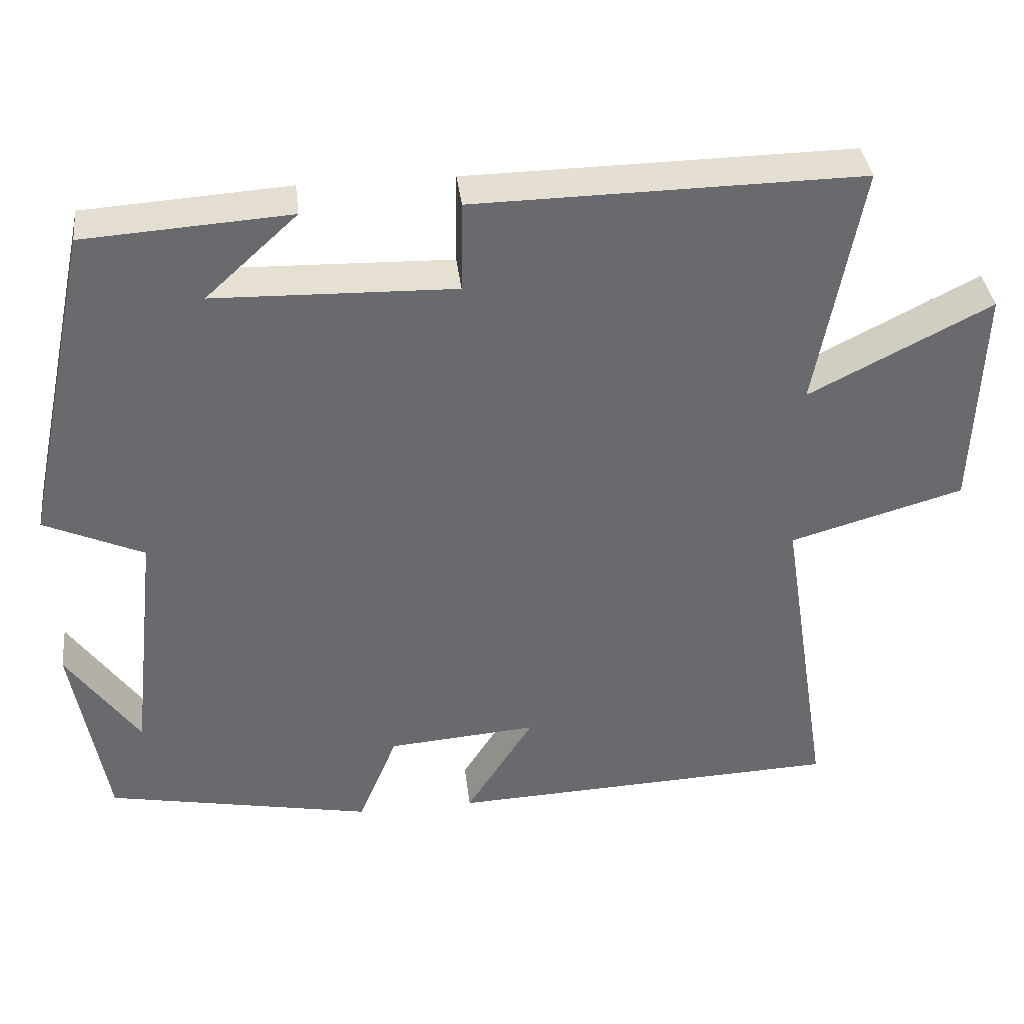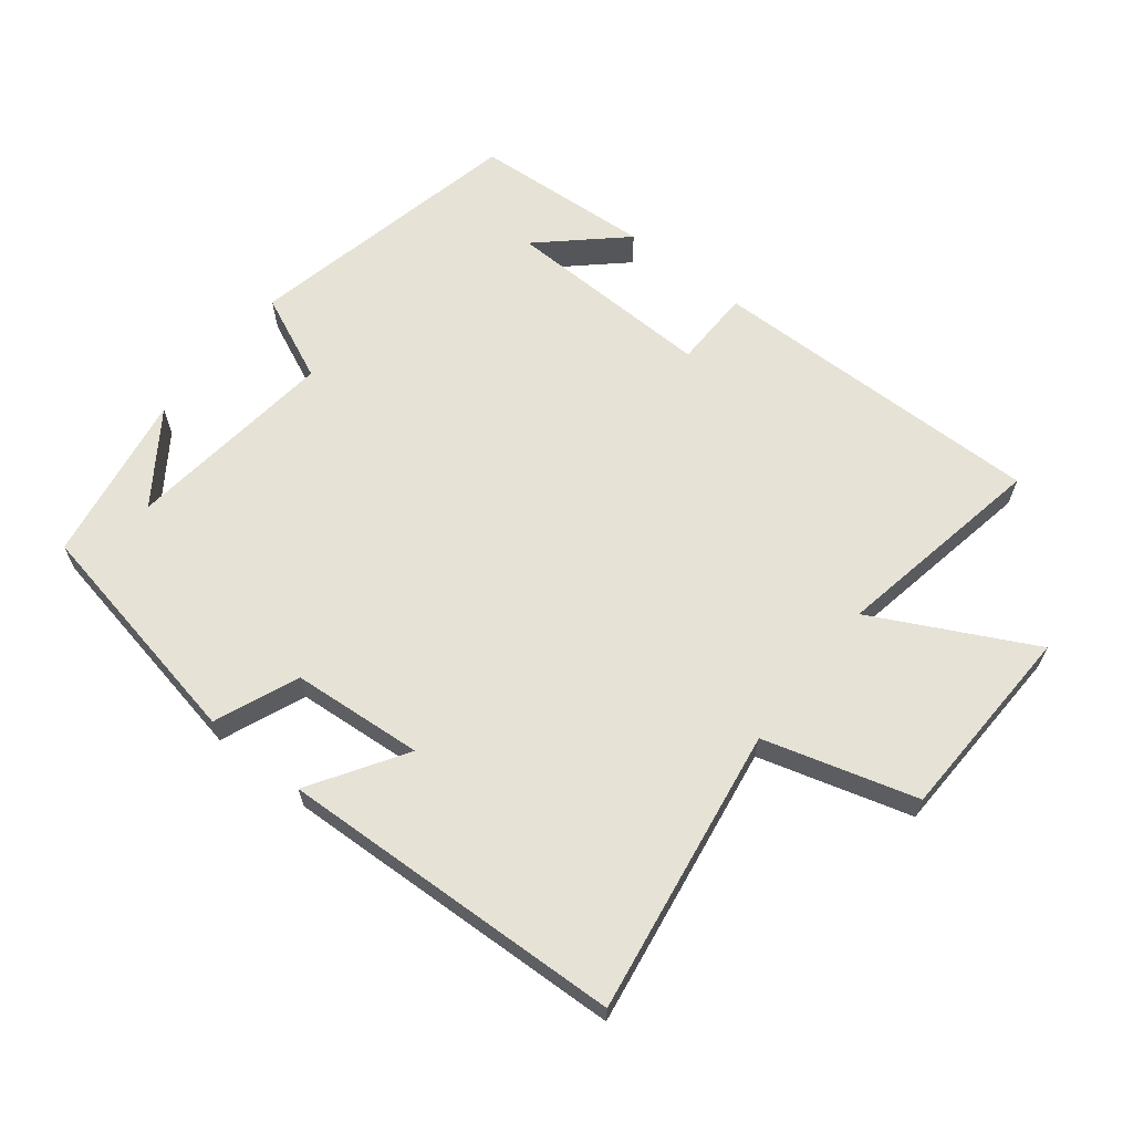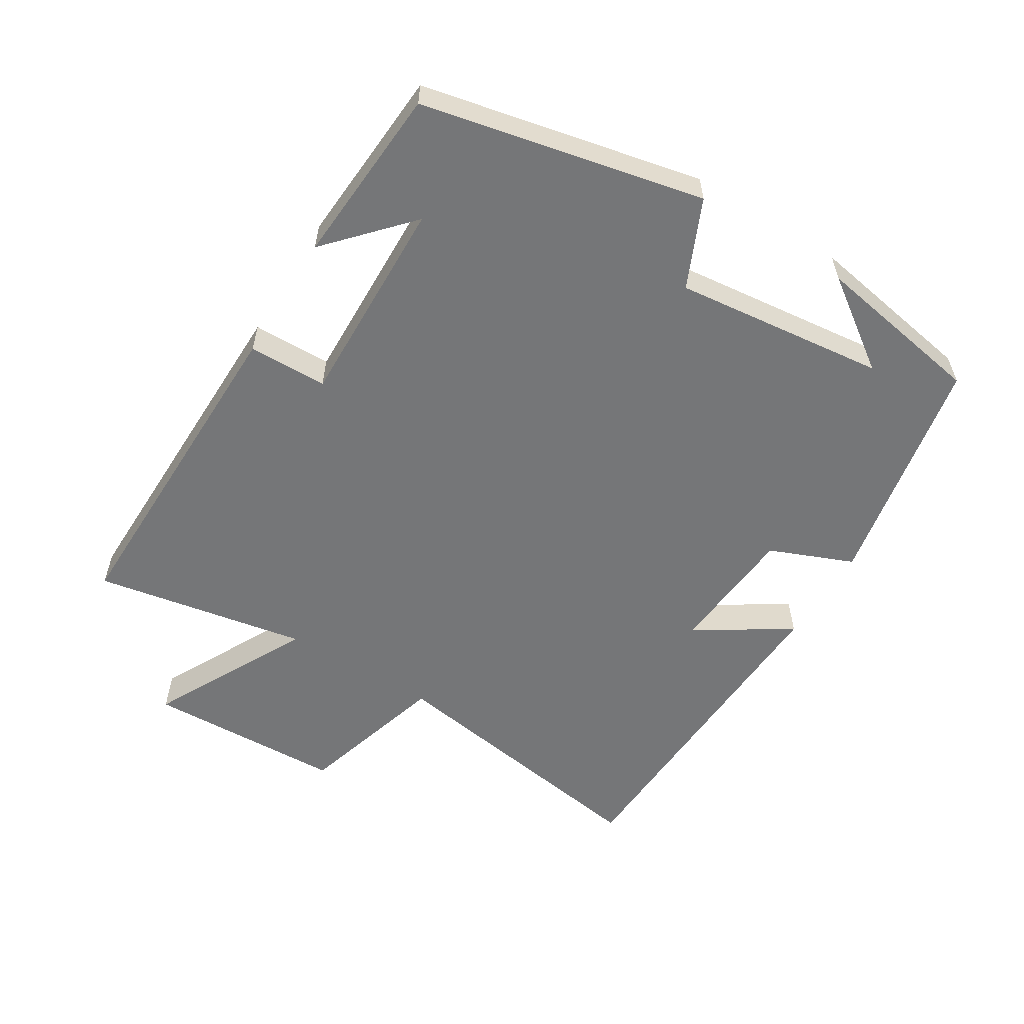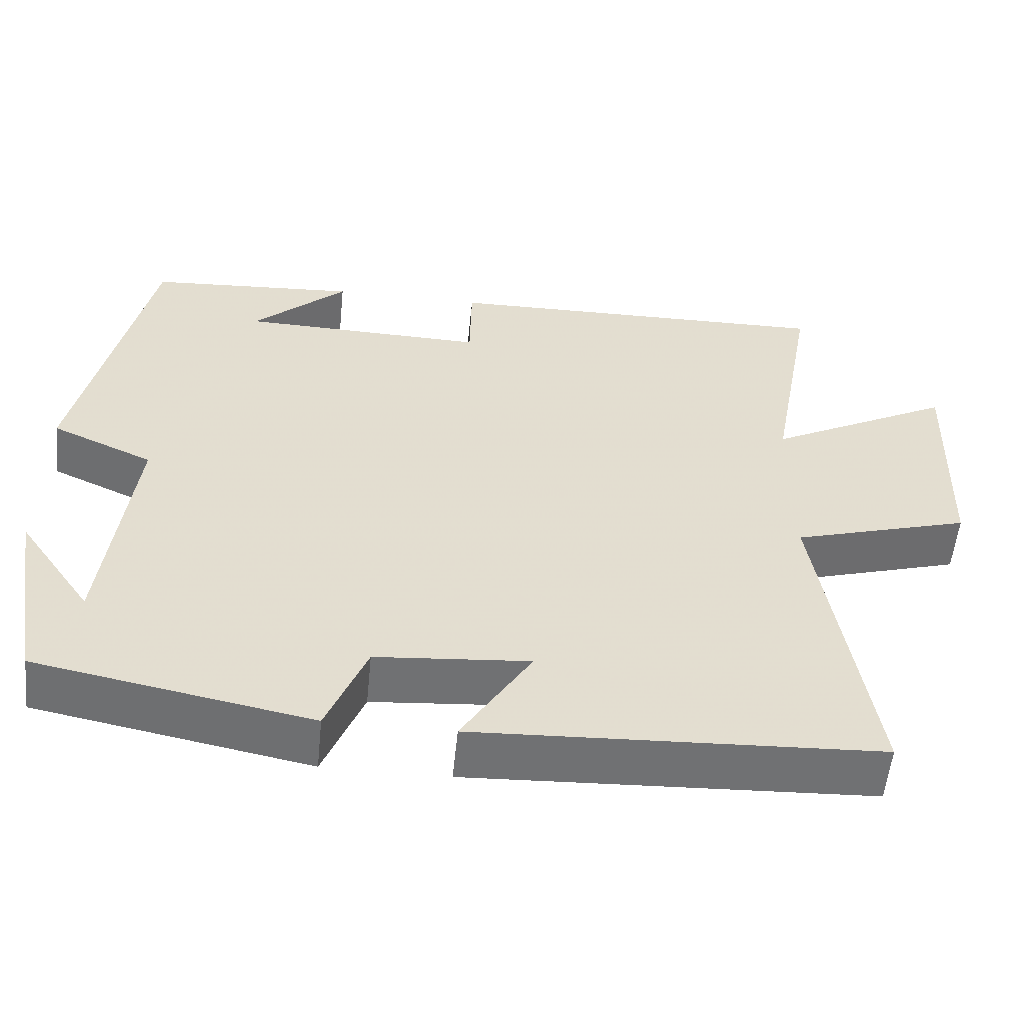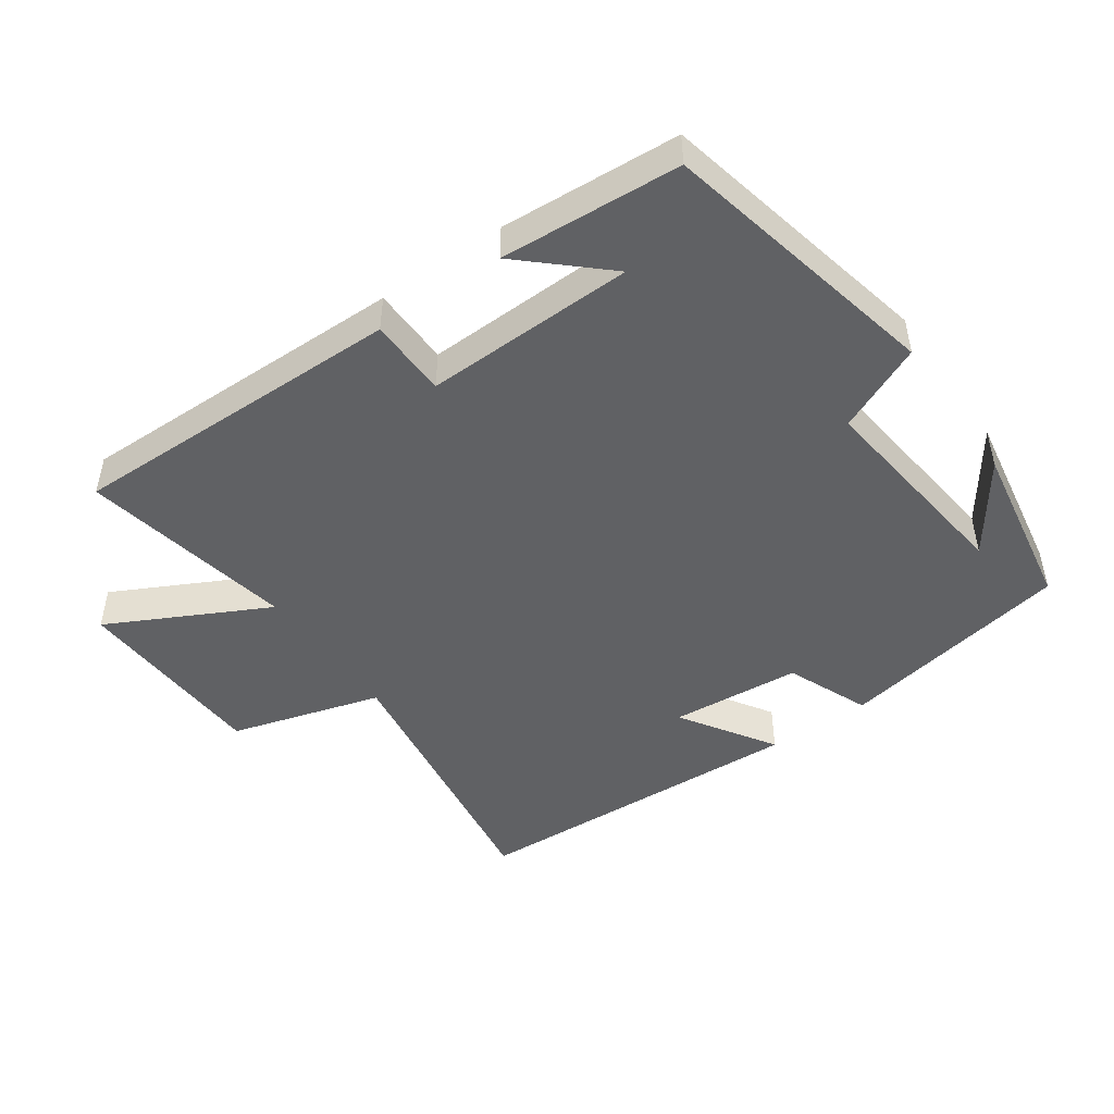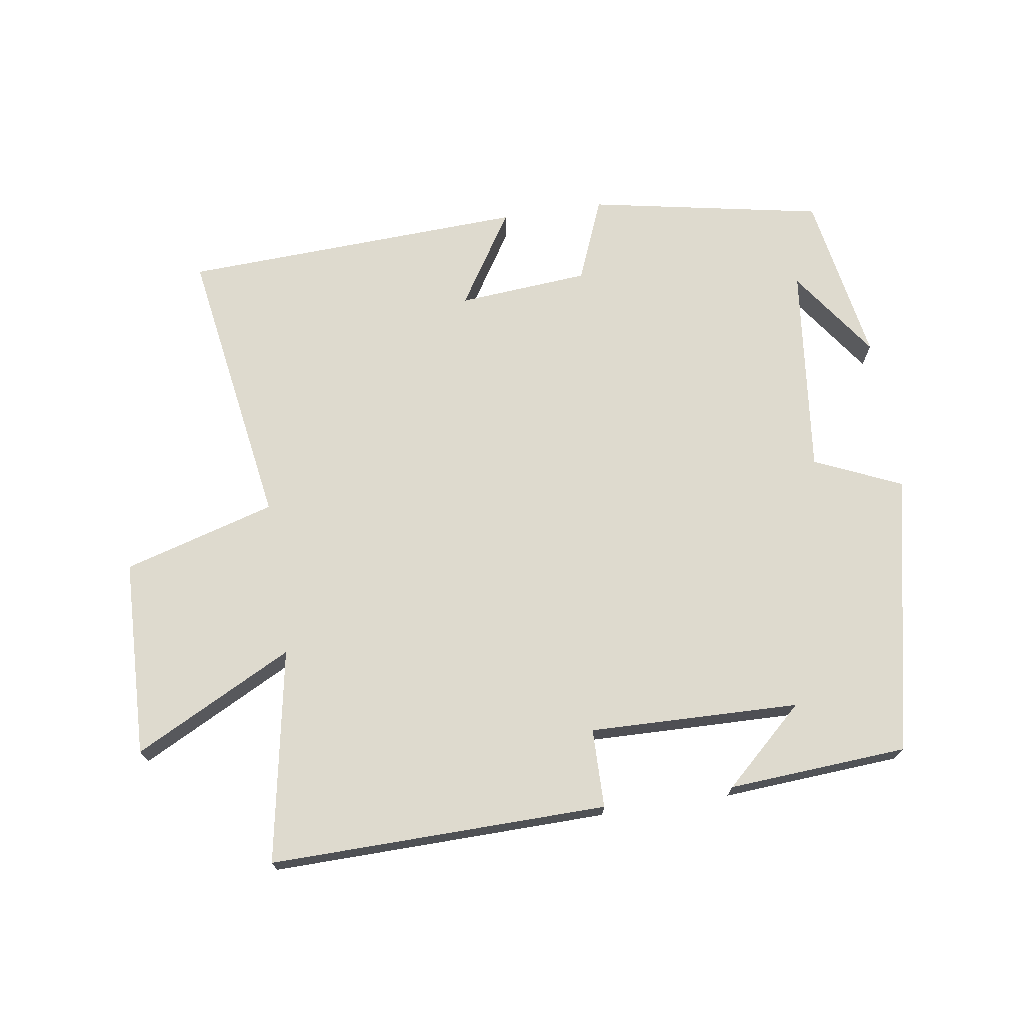
<metadata>
{"format":"obj","ext":"obj","renderer":"f3d","projection":"perspective","resolution":1024,"background":"white","views":[{"elev":37.3,"azim":173.5,"up":"+Z"},{"elev":64.0,"azim":-141.6,"up":"+Y"},{"elev":-56.8,"azim":58.4,"up":"+Y"},{"elev":-55.2,"azim":174.3,"up":"+Z"},{"elev":-47.0,"azim":35.2,"up":"+Y"},{"elev":71.2,"azim":-8.7,"up":"+Y"}]}
</metadata>
<code>
v -0.567 0.07 -0.477
v -0.5 0.07 -0.051
v -0.727 0.07 0.015
v -0.737 0.07 0.311
v -0.5 0.07 0.189
v -0.558 0.07 0.508
v -0.054 0.07 0.5
v -0.052 0.07 0.382
v 0.262 0.07 0.39
v 0.142 0.07 0.5
v 0.41 0.07 0.482
v 0.5 0.07 0.063
v 0.37 0.07 0.005
v 0.406 0.07 -0.311
v 0.5 0.07 -0.177
v 0.456 0.07 -0.433
v 0.106 0.07 -0.5
v 0.055 0.07 -0.375
v -0.141 0.07 -0.359
v -0.052 0.07 -0.5
v -0.567 0 -0.477
v -0.5 0 -0.051
v -0.727 0 0.015
v -0.737 0 0.311
v -0.5 0 0.189
v -0.558 0 0.508
v -0.054 0 0.5
v -0.052 0 0.382
v 0.262 0 0.39
v 0.142 0 0.5
v 0.41 0 0.482
v 0.5 0 0.063
v 0.37 0 0.005
v 0.406 0 -0.311
v 0.5 0 -0.177
v 0.456 0 -0.433
v 0.106 0 -0.5
v 0.055 0 -0.375
v -0.141 0 -0.359
v -0.052 0 -0.5
f 19 20 1 2
f 18 19 2
f 16 17 18
f 16 18 2
f 14 15 16
f 14 16 2
f 13 14 2 3
f 9 10 11
f 9 11 12 13
f 5 6 7 8
f 5 8 9 13
f 3 4 5
f 3 5 13
f 22 21 40 39
f 22 39 38
f 38 37 36
f 22 38 36
f 36 35 34
f 22 36 34
f 23 22 34 33
f 31 30 29
f 33 32 31 29
f 28 27 26 25
f 33 29 28 25
f 25 24 23
f 33 25 23
f 1 21 22 2
f 2 22 23 3
f 3 23 24 4
f 4 24 25 5
f 5 25 26 6
f 6 26 27 7
f 7 27 28 8
f 8 28 29 9
f 9 29 30 10
f 10 30 31 11
f 11 31 32 12
f 12 32 33 13
f 13 33 34 14
f 14 34 35 15
f 15 35 36 16
f 16 36 37 17
f 17 37 38 18
f 18 38 39 19
f 19 39 40 20
f 20 40 21 1

</code>
